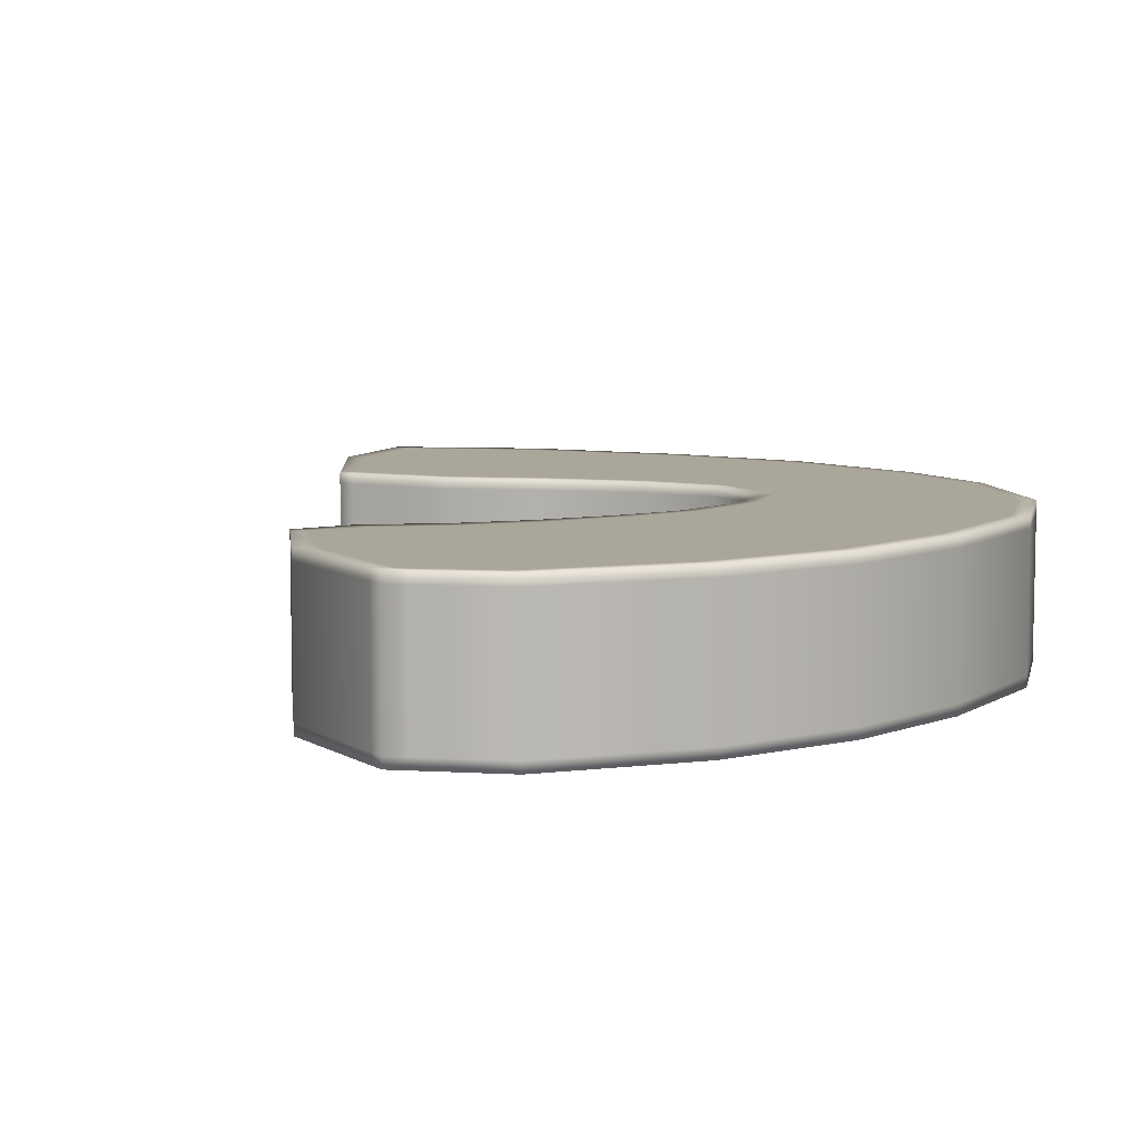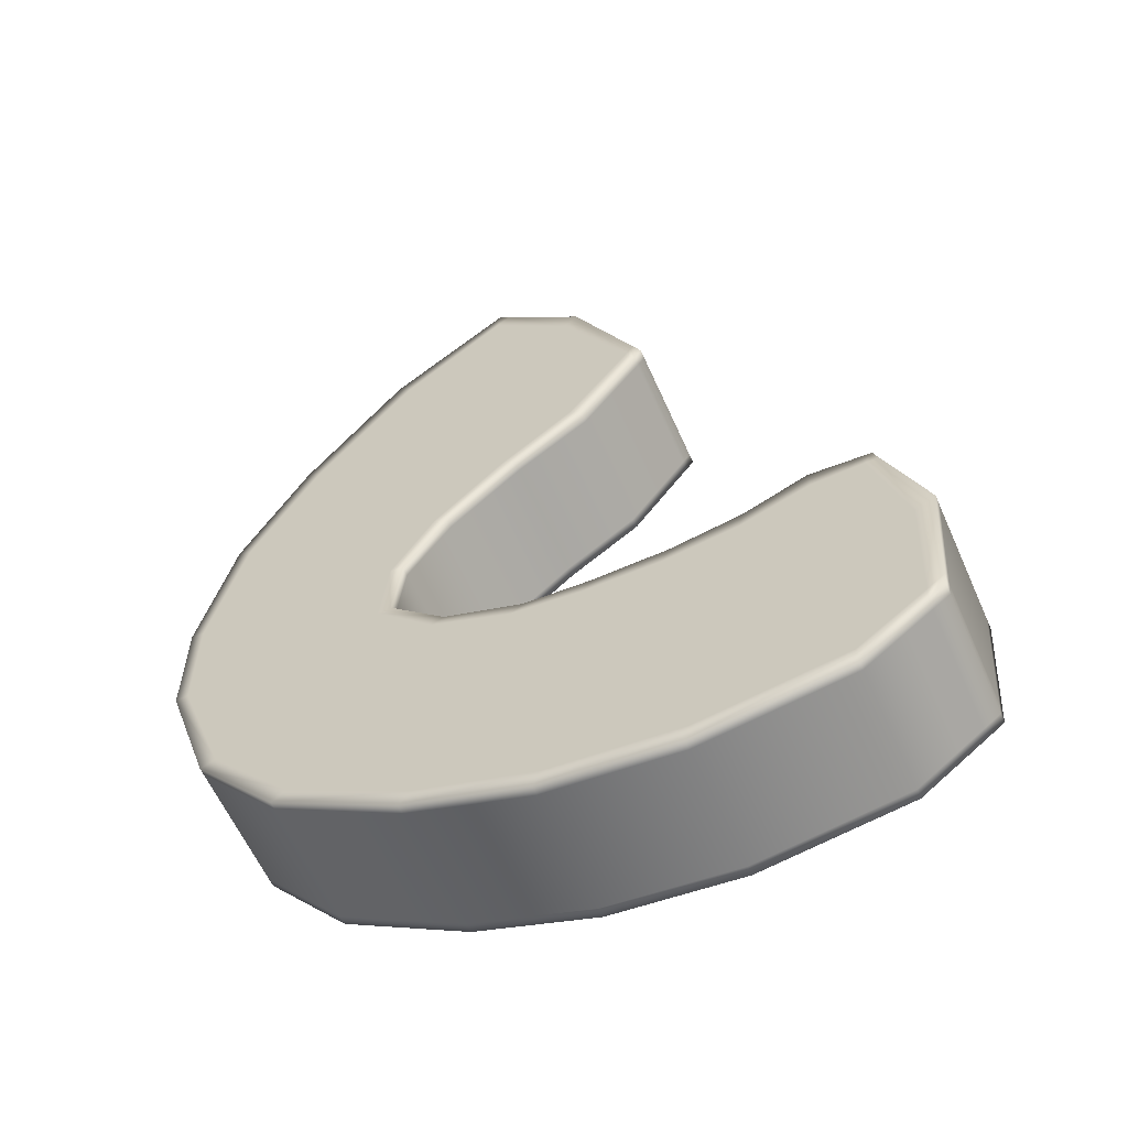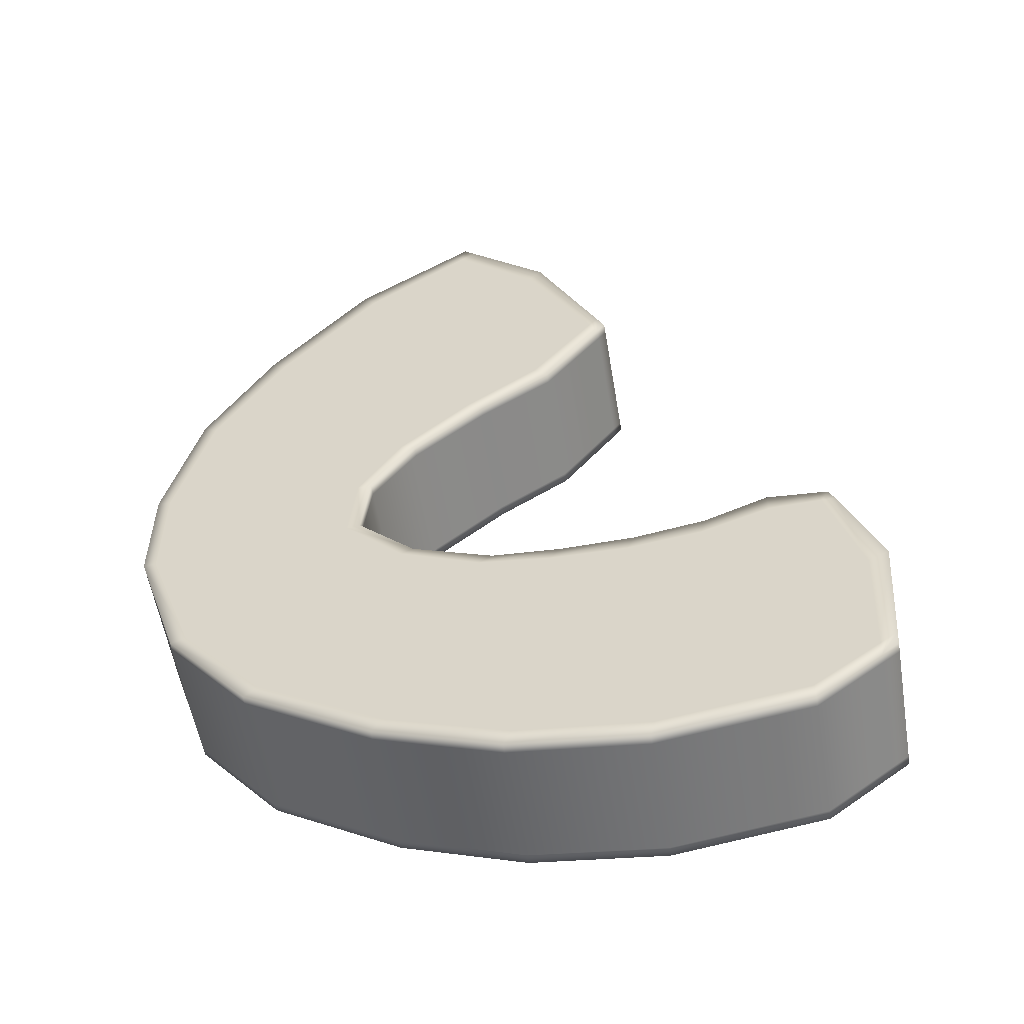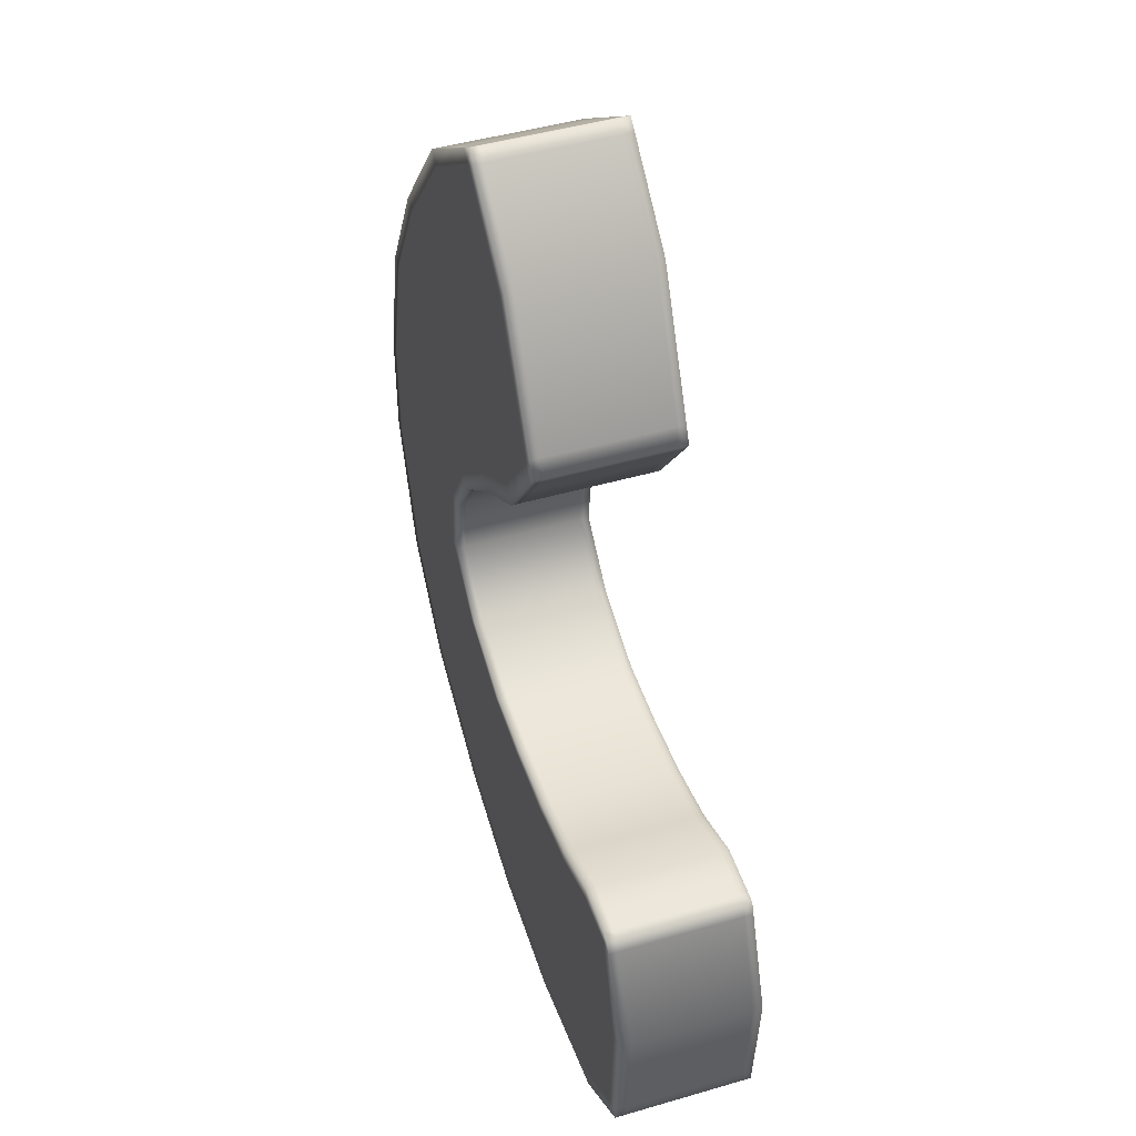
<metadata>
{"format":"obj","ext":"obj","renderer":"f3d","projection":"perspective","resolution":1024,"background":"white","views":[{"elev":7.8,"azim":-27.8,"up":"+Z"},{"elev":-60.1,"azim":-156.2,"up":"+Y"},{"elev":-55.9,"azim":-170.6,"up":"+Y"},{"elev":46.3,"azim":-108.4,"up":"+Y"}]}
</metadata>
<code>
o 8
v 0.4539 0.5153 1.2e-05
v 0.4681 0.5143 1.2e-05
v 0.4681 0.6426 1.2e-05
v 0.4539 0.6412 1.2e-05
v 0.1082 1.159 1.2e-05
v 0.1205 1.171 1.2e-05
v 0.1039 1.182 1.2e-05
v 0.09176 1.171 1.2e-05
v -0.06215 0.9262 1.2e-05
v 0.01514 1.073 1.2e-05
v -0.000151 1.089 1.2e-05
v -0.07209 0.9392 1.2e-05
v -0.3065 0.462 1.2e-05
v -0.3019 0.4779 1.2e-05
v -0.316 0.477 1.2e-05
v -0.3216 0.4626 1.2e-05
v 0.231 0.536 1.2e-05
v 0.216 0.5377 1.2e-05
v 0.1512 0.4753 1.2e-05
v 0.1655 0.469 1.2e-05
v 0.07583 0.431 1.2e-05
v 0.06097 0.4411 1.2e-05
v -0.01442 0.4364 1.2e-05
v -0.003306 0.4215 1.2e-05
v 0.4295 0.8026 1.2e-05
v 0.4146 0.7963 1.2e-05
v 0.3535 0.9412 1.2e-05
v 0.3384 0.9313 1.2e-05
v 0.2402 1.085 1.2e-05
v 0.2268 1.07 1.2e-05
v 0.09284 0.771 1.2e-05
v 0.2239 0.8565 1.2e-05
v 0.1255 0.9594 1.2e-05
v 0.009572 0.8323 1.2e-05
v -0.09722 0.4391 1.2e-05
v -0.08885 0.421 1.2e-05
v -0.1028 0.1213 1.2e-05
v -0.1358 0.2743 1.2e-05
v -0.256 0.2923 1.2e-05
v -0.2622 0.1458 1.2e-05
v 0.1712 0.1792 1.2e-05
v 0.08284 0.3061 1.2e-05
v -0.024 0.2806 1.2e-05
v 0.0392 0.135 1.2e-05
v 0.3998 0.3644 1.2e-05
v 0.2766 0.4202 1.2e-05
v 0.191 0.3531 1.2e-05
v 0.308 0.2588 1.2e-05
v 0.1738 0.6949 1.2e-05
v 0.3023 0.749 1.2e-05
v 0.2225 0.6176 1.2e-05
v 0.346 0.6302 1.2e-05
v -0.1763 0.453 1.2e-05
v -0.1717 0.4326 1.2e-05
v 0.3465 0.5232 1.2e-05
v -0.3353 0.1988 1.2e-05
v -0.3423 0.3389 1.2e-05
v -0.3648 0.3511 1.2e-05
v -0.3544 0.2127 1.2e-05
v -0.248 0.4816 1.2e-05
v -0.2489 0.46 1.2e-05
v 0.06267 1.024 1.2e-05
v -0.03126 0.8858 1.2e-05
v 0.1721 1.134 1.2e-05
v 0.1593 1.121 1.2e-05
v -0.3104 0.3217 1.2e-05
v -0.3083 0.1792 1.2e-05
v -0.282 0.4793 1.2e-05
v -0.2852 0.4613 1.2e-05
v -0.005387 0.8159 1.2e-05
v -0.04338 0.8679 1.2e-05
v 0.2066 0.6159 1.2e-05
v 0.1572 0.6879 1.2e-05
v 0.07593 0.7599 1.2e-05
v -0.07212 0.9072 1.2e-05
v -0.08137 0.9199 1.2e-05
v -0.263 0.1264 1.2e-05
v -0.308 0.1604 1.2e-05
v -0.3344 0.1803 1.2e-05
v -0.353 0.1944 1.2e-05
v 0.4162 0.357 1.2e-05
v 0.3235 0.2464 1.2e-05
v 0.1829 0.1624 1.2e-05
v 0.04757 0.1157 1.2e-05
v -0.0984 0.1011 1.2e-05
v 0.4539 0.5153 -0.16
v 0.4539 0.6412 -0.16
v 0.4681 0.6426 -0.16
v 0.4681 0.5143 -0.16
v 0.1082 1.159 -0.16
v 0.09176 1.171 -0.16
v 0.1039 1.182 -0.16
v 0.1205 1.171 -0.16
v -0.06215 0.9262 -0.16
v -0.07209 0.9392 -0.16
v -0.000151 1.089 -0.16
v 0.01514 1.073 -0.16
v -0.3065 0.462 -0.16
v -0.3216 0.4626 -0.16
v -0.316 0.477 -0.16
v -0.3019 0.4779 -0.16
v 0.231 0.536 -0.16
v 0.1655 0.469 -0.16
v 0.1512 0.4753 -0.16
v 0.216 0.5377 -0.16
v 0.07583 0.431 -0.16
v -0.003306 0.4215 -0.16
v -0.01442 0.4364 -0.16
v 0.06097 0.4411 -0.16
v 0.4146 0.7963 -0.16
v 0.4295 0.8026 -0.16
v 0.3384 0.9313 -0.16
v 0.3535 0.9412 -0.16
v 0.2268 1.07 -0.16
v 0.2402 1.085 -0.16
v 0.09284 0.771 -0.16
v 0.009572 0.8323 -0.16
v 0.1255 0.9594 -0.16
v 0.2239 0.8565 -0.16
v -0.08885 0.421 -0.16
v -0.09722 0.4391 -0.16
v -0.1028 0.1213 -0.16
v -0.2622 0.1458 -0.16
v -0.256 0.2923 -0.16
v -0.1358 0.2743 -0.16
v 0.1712 0.1792 -0.16
v 0.0392 0.135 -0.16
v -0.024 0.2806 -0.16
v 0.08284 0.3061 -0.16
v 0.3998 0.3644 -0.16
v 0.308 0.2588 -0.16
v 0.191 0.3531 -0.16
v 0.2766 0.4202 -0.16
v 0.1738 0.6949 -0.16
v 0.3023 0.749 -0.16
v 0.2225 0.6176 -0.16
v 0.346 0.6302 -0.16
v -0.1717 0.4326 -0.16
v -0.1763 0.453 -0.16
v 0.3465 0.5232 -0.16
v -0.3353 0.1988 -0.16
v -0.3544 0.2127 -0.16
v -0.3648 0.3511 -0.16
v -0.3423 0.3389 -0.16
v -0.2489 0.46 -0.16
v -0.248 0.4816 -0.16
v -0.03126 0.8858 -0.16
v 0.06267 1.024 -0.16
v 0.1593 1.121 -0.16
v 0.1721 1.134 -0.16
v -0.3083 0.1792 -0.16
v -0.3104 0.3217 -0.16
v -0.2852 0.4613 -0.16
v -0.282 0.4793 -0.16
v -0.005387 0.8159 -0.16
v -0.04338 0.8679 -0.16
v 0.2066 0.6159 -0.16
v 0.1572 0.6879 -0.16
v 0.07593 0.7599 -0.16
v -0.07212 0.9072 -0.16
v -0.08137 0.9199 -0.16
v -0.263 0.1264 -0.16
v -0.308 0.1604 -0.16
v -0.3344 0.1803 -0.16
v -0.353 0.1944 -0.16
v 0.4162 0.357 -0.16
v 0.3235 0.2464 -0.16
v 0.1829 0.1624 -0.16
v 0.04757 0.1157 -0.16
v -0.0984 0.1011 -0.16
v 0.216 0.5377 -0.1491
v 0.2066 0.6159 -0.1491
v 0.4681 0.6426 -0.1491
v 0.4681 0.5143 -0.1491
v 0.1039 1.182 -0.1491
v 0.1205 1.171 -0.1491
v 0.1572 0.6879 -0.1491
v -0.353 0.1944 -0.1491
v -0.3544 0.2127 -0.1491
v -0.316 0.477 -0.1491
v -0.3019 0.4779 -0.1491
v 0.4162 0.357 -0.1491
v 0.1512 0.4753 -0.1491
v -0.01442 0.4364 -0.1491
v 0.06097 0.4411 -0.1491
v -0.1763 0.453 -0.1491
v -0.09722 0.4391 -0.1491
v -0.0984 0.1011 -0.1491
v -0.263 0.1264 -0.1491
v 0.1829 0.1624 -0.1491
v 0.04757 0.1157 -0.1491
v 0.3235 0.2464 -0.1491
v 0.4295 0.8026 -0.1491
v 0.3535 0.9412 -0.1491
v 0.2402 1.085 -0.1491
v -0.005387 0.8159 -0.1491
v -0.04338 0.8679 -0.1491
v 0.07593 0.7599 -0.1491
v -0.248 0.4816 -0.1491
v -0.308 0.1604 -0.1491
v -0.000151 1.089 -0.1491
v 0.09176 1.171 -0.1491
v -0.08137 0.9199 -0.1491
v -0.07209 0.9392 -0.1491
v -0.3648 0.3511 -0.1491
v -0.3216 0.4626 -0.1491
v 0.1721 1.134 -0.1491
v -0.07212 0.9072 -0.1491
v -0.282 0.4793 -0.1491
v -0.3344 0.1803 -0.1491
v -0.08137 0.9199 -0.01086
v -0.07212 0.9072 -0.01086
v 0.1721 1.134 -0.01086
v 0.1205 1.171 -0.01086
v -0.353 0.1944 -0.01086
v -0.3344 0.1803 -0.01086
v -0.282 0.4793 -0.01086
v -0.3019 0.4779 -0.01086
v 0.1039 1.182 -0.01086
v 0.09176 1.171 -0.01086
v -0.3648 0.3511 -0.01086
v -0.3544 0.2127 -0.01086
v -0.316 0.477 -0.01086
v -0.3216 0.4626 -0.01086
v -0.000151 1.089 -0.01086
v -0.07209 0.9392 -0.01086
v -0.308 0.1604 -0.01086
v -0.248 0.4816 -0.01086
v -0.04338 0.8679 -0.01086
v 0.2402 1.085 -0.01086
v -0.263 0.1264 -0.01086
v -0.1763 0.453 -0.01086
v -0.0984 0.1011 -0.01086
v 0.04757 0.1157 -0.01086
v -0.01442 0.4364 -0.01086
v -0.09722 0.4391 -0.01086
v 0.1829 0.1624 -0.01086
v 0.3235 0.2464 -0.01086
v 0.1512 0.4753 -0.01086
v 0.06097 0.4411 -0.01086
v 0.07593 0.7599 -0.01086
v 0.1572 0.6879 -0.01086
v -0.005387 0.8159 -0.01086
v 0.3535 0.9412 -0.01086
v 0.4295 0.8026 -0.01086
v 0.4681 0.6426 -0.01086
v 0.4162 0.357 -0.01086
v 0.216 0.5377 -0.01086
v 0.4681 0.5143 -0.01086
v 0.2066 0.6159 -0.01086
f 1 2 3
f 1 3 4
f 5 6 7
f 5 7 8
f 9 10 11
f 9 11 12
f 13 14 15
f 13 15 16
f 17 18 19
f 17 19 20
f 21 22 23
f 21 23 24
f 4 3 25
f 4 25 26
f 26 25 27
f 26 27 28
f 28 27 29
f 28 29 30
f 31 32 33
f 31 33 34
f 20 19 22
f 20 22 21
f 24 23 35
f 24 35 36
f 37 38 39
f 37 39 40
f 41 42 43
f 41 43 44
f 45 46 47
f 45 47 48
f 49 50 32
f 49 32 31
f 51 52 50
f 51 50 49
f 36 35 53
f 36 53 54
f 44 43 38
f 44 38 37
f 48 47 42
f 48 42 41
f 1 55 46
f 1 46 45
f 56 57 58
f 56 58 59
f 17 55 52
f 17 52 51
f 54 53 60
f 54 60 61
f 34 33 62
f 34 62 63
f 30 29 64
f 30 64 65
f 40 39 66
f 40 66 67
f 61 60 68
f 61 68 69
f 39 61 69
f 39 69 66
f 70 34 63
f 70 63 71
f 38 54 61
f 38 61 39
f 18 17 51
f 18 51 72
f 43 36 54
f 43 54 38
f 72 51 49
f 72 49 73
f 73 49 31
f 73 31 74
f 42 24 36
f 42 36 43
f 46 20 21
f 46 21 47
f 74 31 34
f 74 34 70
f 47 21 24
f 47 24 42
f 55 17 20
f 55 20 46
f 57 13 16
f 57 16 58
f 75 9 12
f 75 12 76
f 77 40 67
f 77 67 78
f 33 30 65
f 33 65 62
f 79 56 59
f 79 59 80
f 2 1 45
f 2 45 81
f 82 48 41
f 82 41 83
f 84 44 37
f 84 37 85
f 81 45 48
f 81 48 82
f 83 41 44
f 83 44 84
f 85 37 40
f 85 40 77
f 32 28 30
f 32 30 33
f 50 26 28
f 50 28 32
f 52 4 26
f 52 26 50
f 10 5 8
f 10 8 11
f 55 1 4
f 55 4 52
f 78 67 56
f 78 56 79
f 66 69 13
f 66 13 57
f 67 66 57
f 67 57 56
f 69 68 14
f 69 14 13
f 62 65 5
f 62 5 10
f 71 63 9
f 71 9 75
f 63 62 10
f 63 10 9
f 65 64 6
f 65 6 5
f 86 87 88
f 86 88 89
f 90 91 92
f 90 92 93
f 94 95 96
f 94 96 97
f 98 99 100
f 98 100 101
f 102 103 104
f 102 104 105
f 106 107 108
f 106 108 109
f 87 110 111
f 87 111 88
f 110 112 113
f 110 113 111
f 112 114 115
f 112 115 113
f 116 117 118
f 116 118 119
f 103 106 109
f 103 109 104
f 107 120 121
f 107 121 108
f 122 123 124
f 122 124 125
f 126 127 128
f 126 128 129
f 130 131 132
f 130 132 133
f 134 116 119
f 134 119 135
f 136 134 135
f 136 135 137
f 120 138 139
f 120 139 121
f 127 122 125
f 127 125 128
f 131 126 129
f 131 129 132
f 86 130 133
f 86 133 140
f 141 142 143
f 141 143 144
f 102 136 137
f 102 137 140
f 138 145 146
f 138 146 139
f 117 147 148
f 117 148 118
f 114 149 150
f 114 150 115
f 123 151 152
f 123 152 124
f 145 153 154
f 145 154 146
f 124 152 153
f 124 153 145
f 155 156 147
f 155 147 117
f 125 124 145
f 125 145 138
f 105 157 136
f 105 136 102
f 128 125 138
f 128 138 120
f 157 158 134
f 157 134 136
f 158 159 116
f 158 116 134
f 129 128 120
f 129 120 107
f 133 132 106
f 133 106 103
f 159 155 117
f 159 117 116
f 132 129 107
f 132 107 106
f 140 133 103
f 140 103 102
f 144 143 99
f 144 99 98
f 160 161 95
f 160 95 94
f 162 163 151
f 162 151 123
f 118 148 149
f 118 149 114
f 164 165 142
f 164 142 141
f 89 166 130
f 89 130 86
f 167 168 126
f 167 126 131
f 169 170 122
f 169 122 127
f 166 167 131
f 166 131 130
f 168 169 127
f 168 127 126
f 170 162 123
f 170 123 122
f 119 118 114
f 119 114 112
f 135 119 112
f 135 112 110
f 137 135 110
f 137 110 87
f 97 96 91
f 97 91 90
f 140 137 87
f 140 87 86
f 163 164 141
f 163 141 151
f 152 144 98
f 152 98 153
f 151 141 144
f 151 144 152
f 153 98 101
f 153 101 154
f 148 97 90
f 148 90 149
f 156 160 94
f 156 94 147
f 147 94 97
f 147 97 148
f 149 90 93
f 149 93 150
f 171 172 157
f 171 157 105
f 173 174 89
f 173 89 88
f 175 176 93
f 175 93 92
f 172 177 158
f 172 158 157
f 178 179 142
f 178 142 165
f 180 181 101
f 180 101 100
f 174 182 166
f 174 166 89
f 183 171 105
f 183 105 104
f 184 185 109
f 184 109 108
f 186 187 121
f 186 121 139
f 188 189 162
f 188 162 170
f 190 191 169
f 190 169 168
f 182 192 167
f 182 167 166
f 193 173 88
f 193 88 111
f 194 193 111
f 194 111 113
f 195 194 113
f 195 113 115
f 196 197 156
f 196 156 155
f 198 196 155
f 198 155 159
f 177 198 159
f 177 159 158
f 185 183 104
f 185 104 109
f 192 190 168
f 192 168 167
f 187 184 108
f 187 108 121
f 191 188 170
f 191 170 169
f 199 186 139
f 199 139 146
f 189 200 163
f 189 163 162
f 201 202 91
f 201 91 96
f 203 204 95
f 203 95 161
f 205 206 99
f 205 99 143
f 207 195 115
f 207 115 150
f 197 208 160
f 197 160 156
f 209 199 146
f 209 146 154
f 200 210 164
f 200 164 163
f 204 201 96
f 204 96 95
f 206 180 100
f 206 100 99
f 179 205 143
f 179 143 142
f 202 175 92
f 202 92 91
f 181 209 154
f 181 154 101
f 210 178 165
f 210 165 164
f 176 207 150
f 176 150 93
f 208 203 161
f 208 161 160
f 75 76 211
f 75 211 212
f 212 211 203
f 212 203 208
f 6 64 213
f 6 213 214
f 214 213 207
f 214 207 176
f 79 80 215
f 79 215 216
f 216 215 178
f 216 178 210
f 14 68 217
f 14 217 218
f 218 217 209
f 218 209 181
f 8 7 219
f 8 219 220
f 220 219 175
f 220 175 202
f 59 58 221
f 59 221 222
f 222 221 205
f 222 205 179
f 16 15 223
f 16 223 224
f 224 223 180
f 224 180 206
f 12 11 225
f 12 225 226
f 226 225 201
f 226 201 204
f 78 79 216
f 78 216 227
f 227 216 210
f 227 210 200
f 68 60 228
f 68 228 217
f 217 228 199
f 217 199 209
f 71 75 212
f 71 212 229
f 229 212 208
f 229 208 197
f 64 29 230
f 64 230 213
f 213 230 195
f 213 195 207
f 58 16 224
f 58 224 221
f 221 224 206
f 221 206 205
f 76 12 226
f 76 226 211
f 211 226 204
f 211 204 203
f 11 8 220
f 11 220 225
f 225 220 202
f 225 202 201
f 77 78 227
f 77 227 231
f 231 227 200
f 231 200 189
f 60 53 232
f 60 232 228
f 228 232 186
f 228 186 199
f 84 85 233
f 84 233 234
f 234 233 188
f 234 188 191
f 35 23 235
f 35 235 236
f 236 235 184
f 236 184 187
f 82 83 237
f 82 237 238
f 238 237 190
f 238 190 192
f 22 19 239
f 22 239 240
f 240 239 183
f 240 183 185
f 73 74 241
f 73 241 242
f 242 241 198
f 242 198 177
f 74 70 243
f 74 243 241
f 241 243 196
f 241 196 198
f 70 71 229
f 70 229 243
f 243 229 197
f 243 197 196
f 29 27 244
f 29 244 230
f 230 244 194
f 230 194 195
f 27 25 245
f 27 245 244
f 244 245 193
f 244 193 194
f 25 3 246
f 25 246 245
f 245 246 173
f 245 173 193
f 81 82 238
f 81 238 247
f 247 238 192
f 247 192 182
f 83 84 234
f 83 234 237
f 237 234 191
f 237 191 190
f 85 77 231
f 85 231 233
f 233 231 189
f 233 189 188
f 53 35 236
f 53 236 232
f 232 236 187
f 232 187 186
f 23 22 240
f 23 240 235
f 235 240 185
f 235 185 184
f 19 18 248
f 19 248 239
f 239 248 171
f 239 171 183
f 2 81 247
f 2 247 249
f 249 247 182
f 249 182 174
f 15 14 218
f 15 218 223
f 223 218 181
f 223 181 180
f 80 59 222
f 80 222 215
f 215 222 179
f 215 179 178
f 72 73 242
f 72 242 250
f 250 242 177
f 250 177 172
f 7 6 214
f 7 214 219
f 219 214 176
f 219 176 175
f 3 2 249
f 3 249 246
f 246 249 174
f 246 174 173
f 18 72 250
f 18 250 248
f 248 250 172
f 248 172 171

</code>
